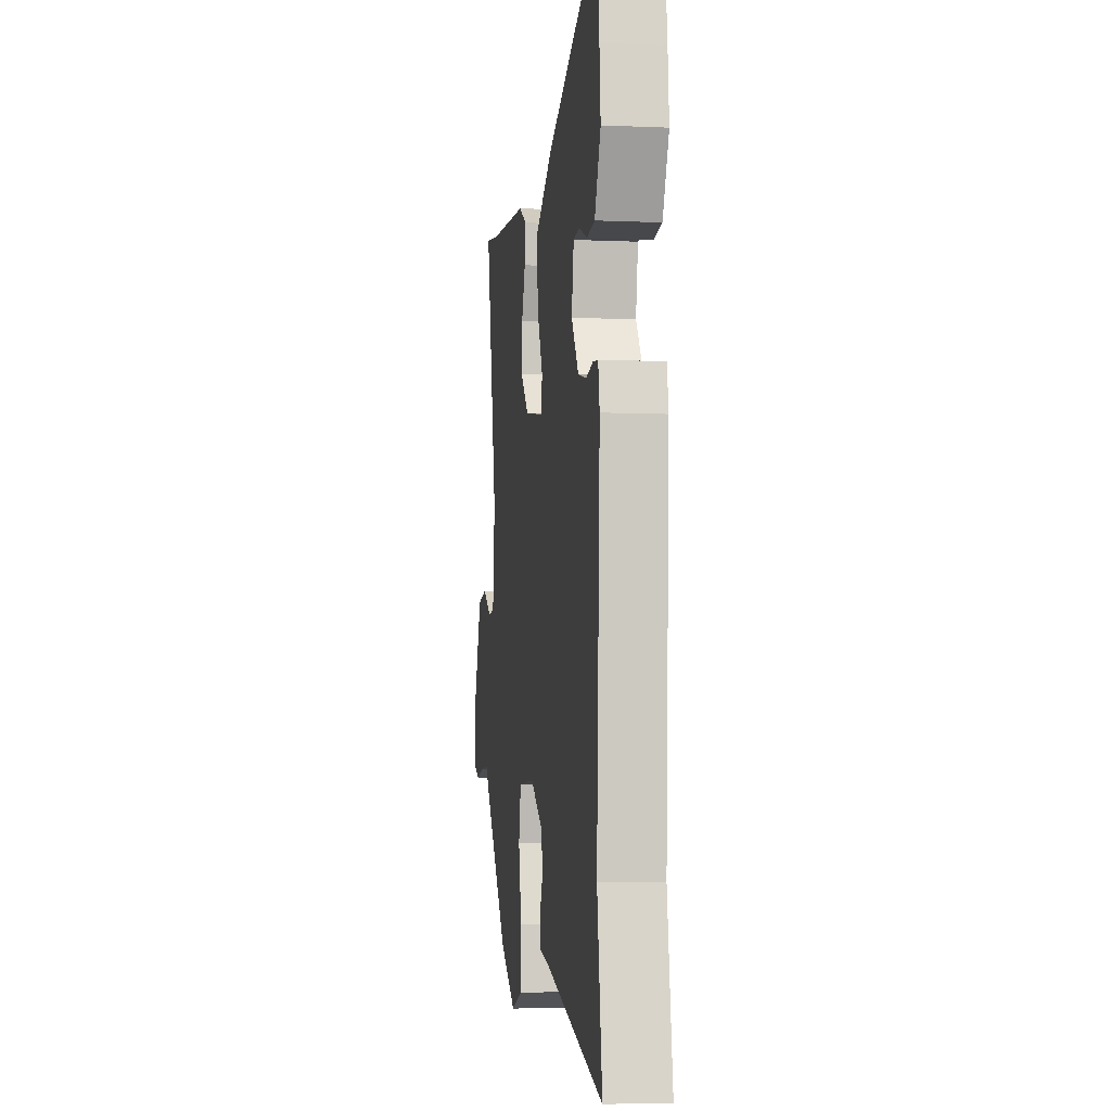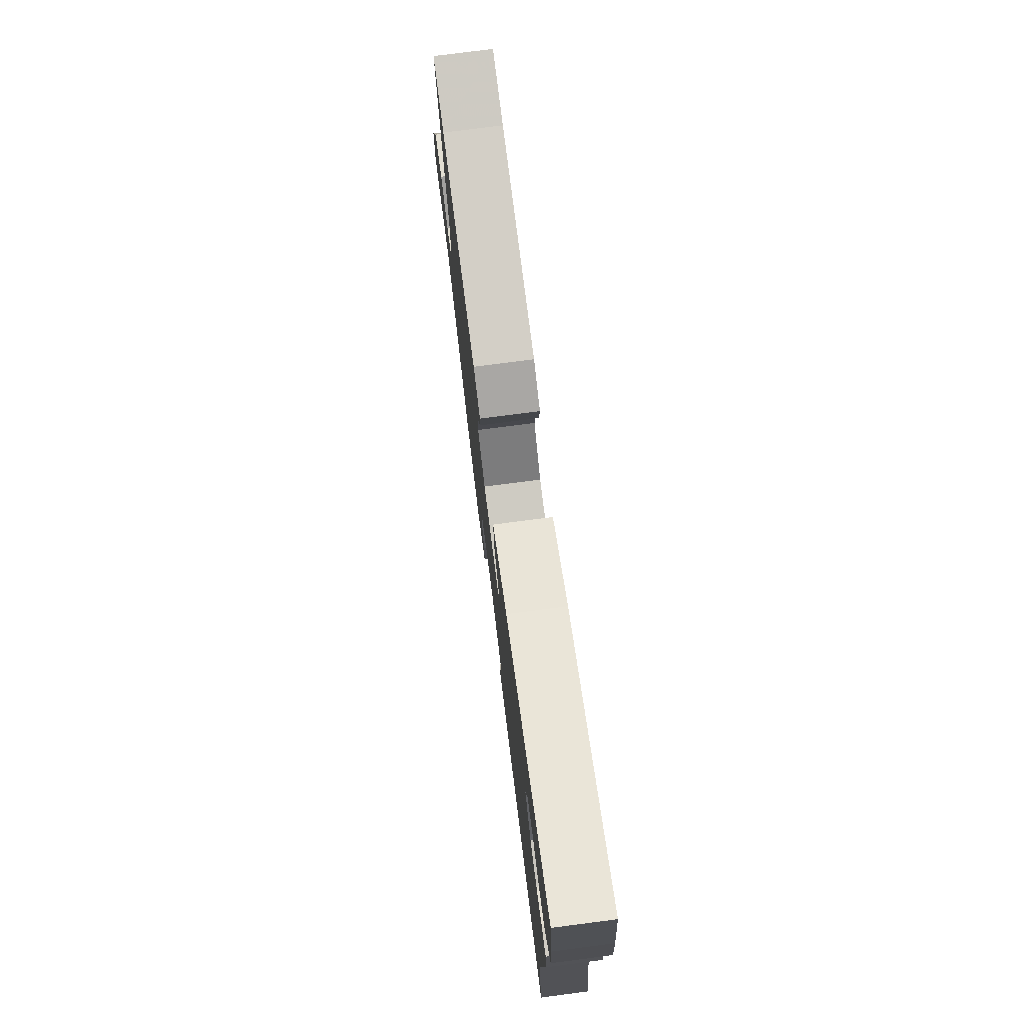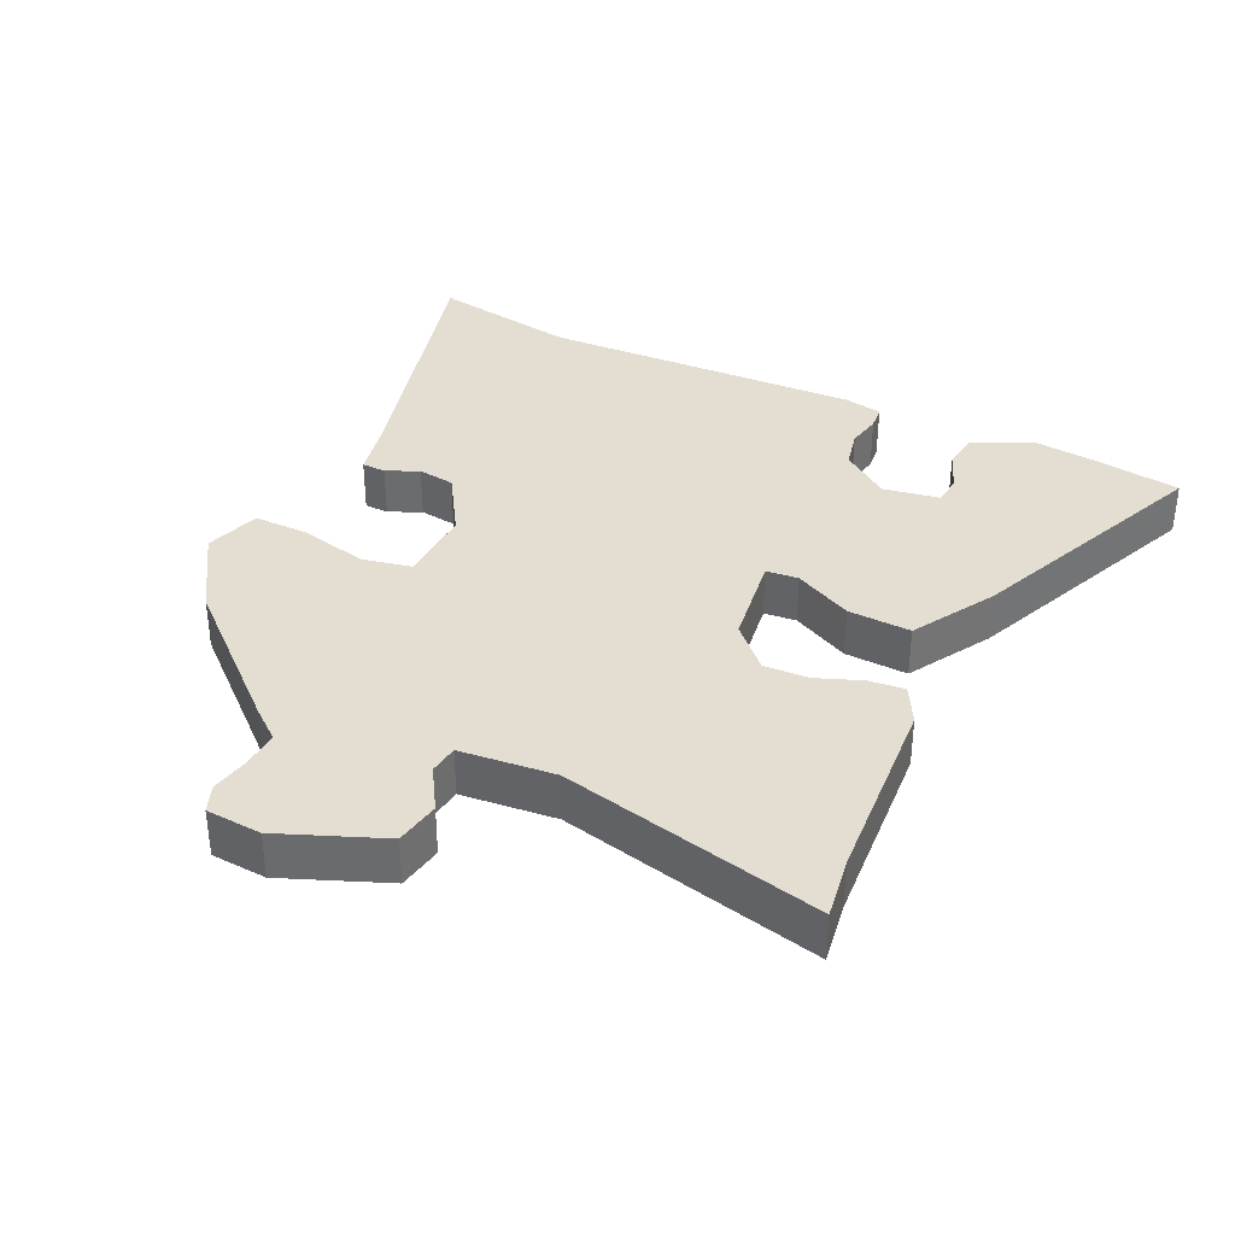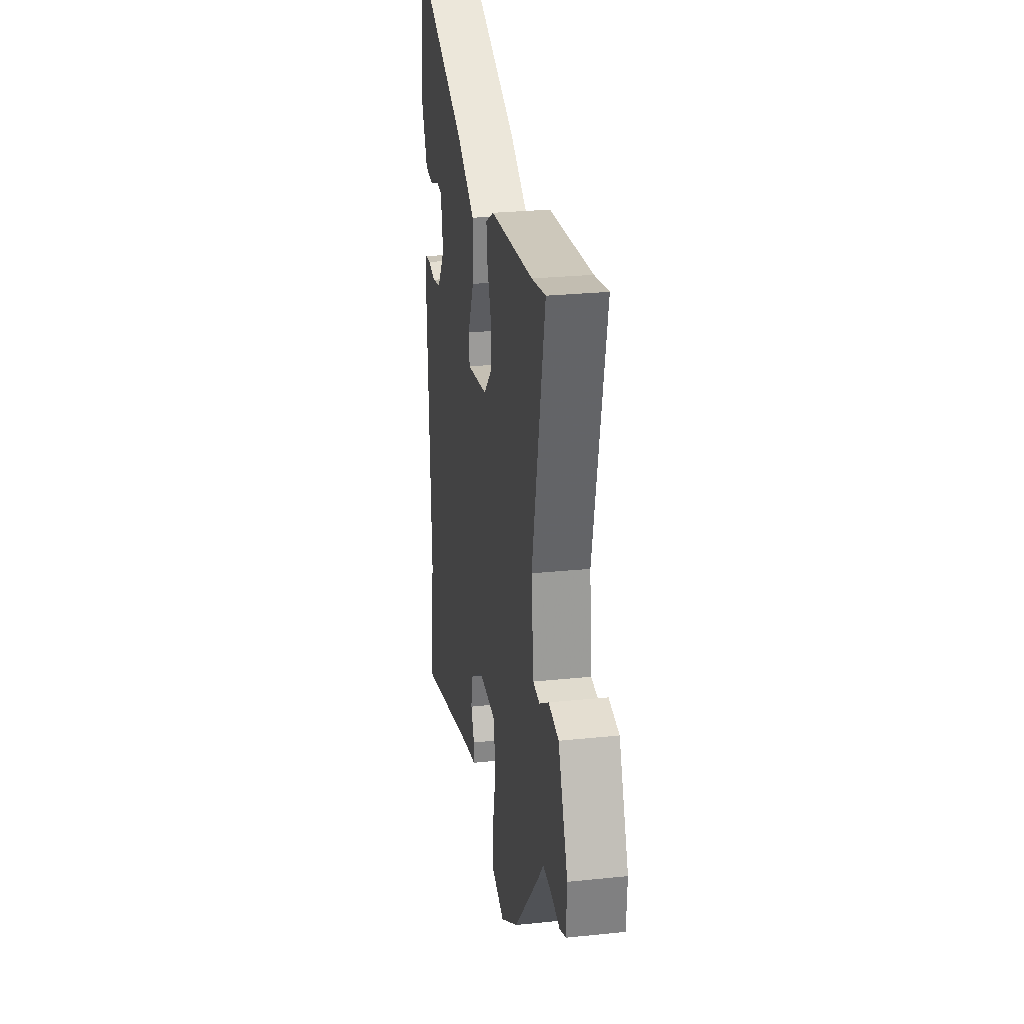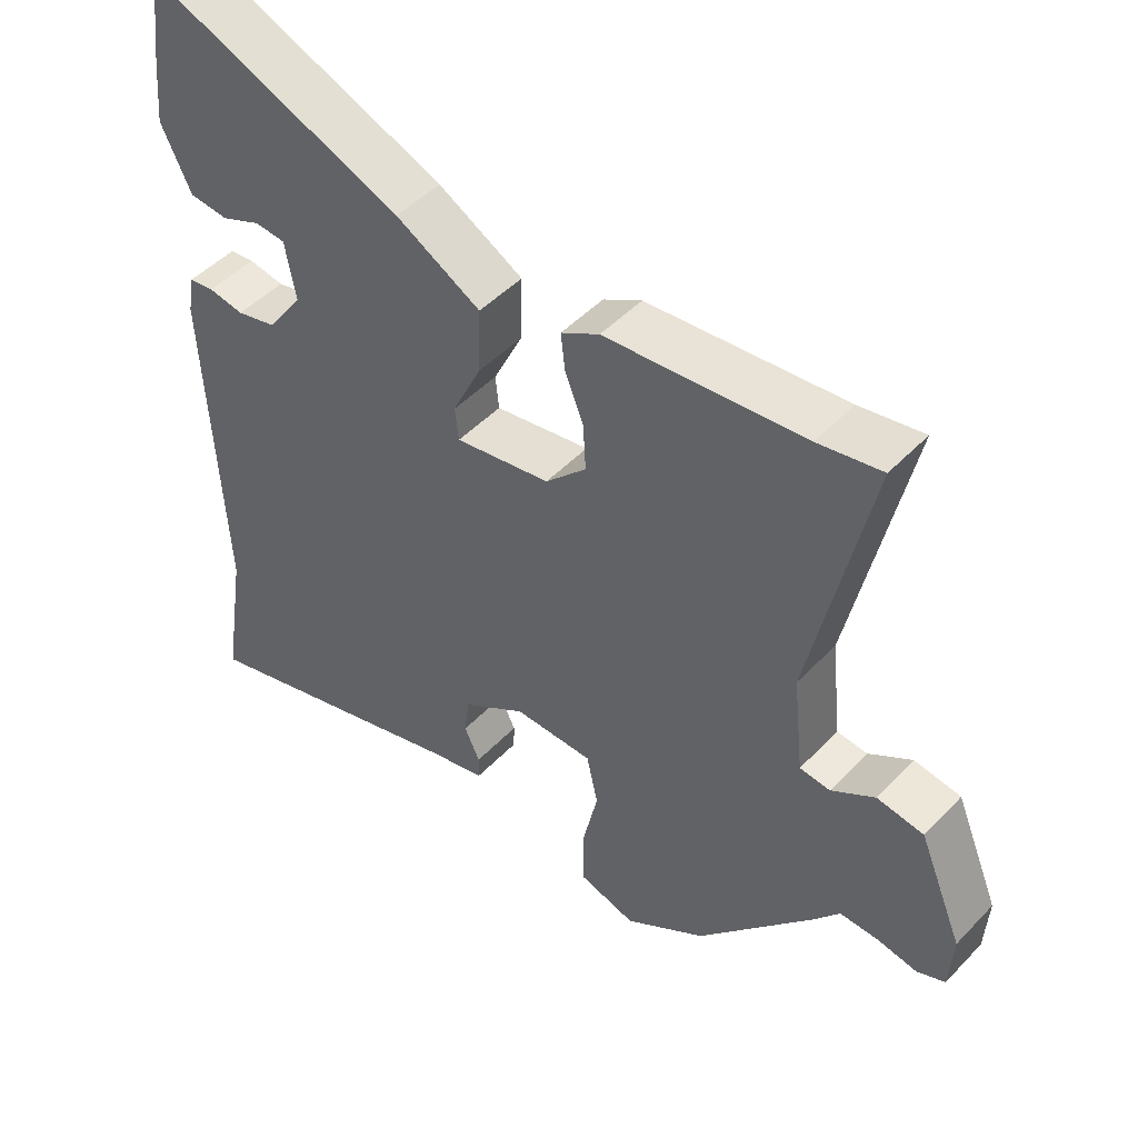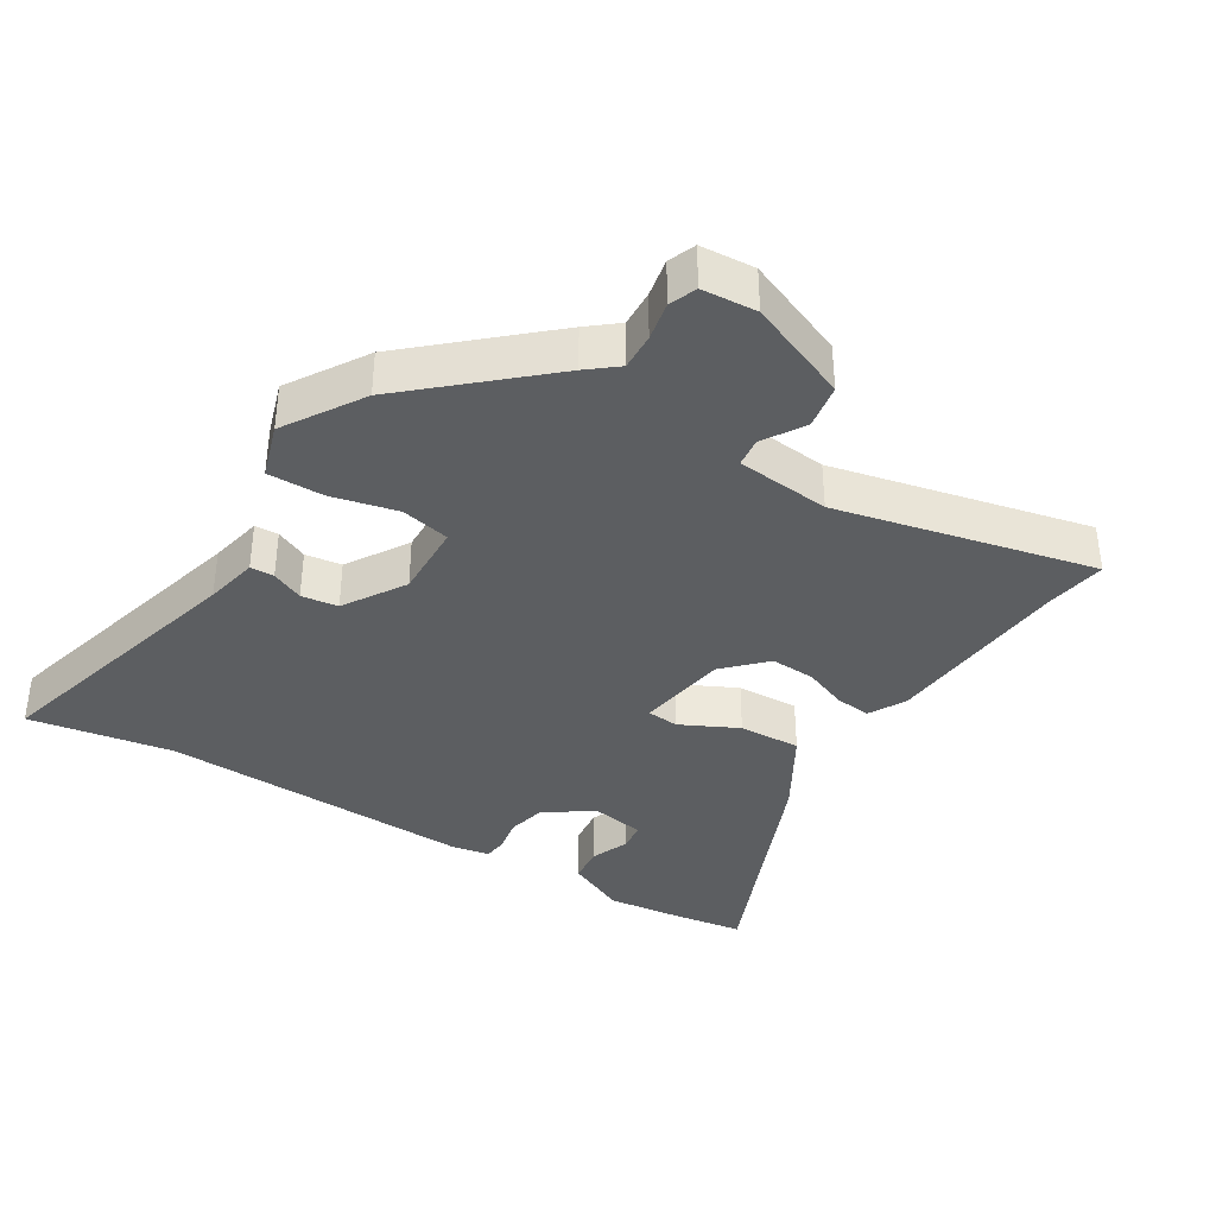
<metadata>
{"format":"obj","ext":"obj","renderer":"f3d","projection":"perspective","resolution":1024,"background":"white","views":[{"elev":-5.5,"azim":82.4,"up":"+Z"},{"elev":76.8,"azim":82.6,"up":"+Z"},{"elev":36.3,"azim":-63.8,"up":"+Y"},{"elev":26.7,"azim":-99.2,"up":"+Z"},{"elev":47.4,"azim":-139.2,"up":"+Z"},{"elev":-37.3,"azim":-121.2,"up":"+Y"}]}
</metadata>
<code>
v 0.485 0.07 0.617
v 0.502 0.07 0.487
v 0.51 0.07 0.4
v 0.468 0.07 0.312
v 0.413 0.07 0.306
v 0.357 0.07 0.329
v 0.314 0.07 0.325
v 0.299 0.07 0.243
v 0.349 0.07 0.173
v 0.405 0.07 0.16
v 0.455 0.07 0.169
v 0.49 0.07 0.165
v 0.5 0.07 0.11
v 0.477 0.07 -0.356
v 0.511 0.07 -0.569
v 0.11 0.07 -0.459
v 0.032 0.07 -0.442
v 0.031 0.07 -0.407
v 0.053 0.07 -0.36
v 0.046 0.07 -0.306
v -0.044 0.07 -0.249
v -0.156 0.07 -0.252
v -0.172 0.07 -0.324
v -0.15 0.07 -0.422
v -0.15 0.07 -0.504
v -0.231 0.07 -0.529
v -0.346 0.07 -0.456
v -0.511 0.07 -0.268
v -0.546 0.07 -0.224
v -0.6 0.07 -0.226
v -0.657 0.07 -0.237
v -0.697 0.07 -0.221
v -0.702 0.07 -0.14
v -0.64 0.07 0.009
v -0.574 0.07 0.02
v -0.513 0.07 -0.018
v -0.47 0.07 -0.013
v -0.455 0.07 0.125
v -0.538 0.07 0.506
v -0.448 0.07 0.491
v -0.168 0.07 0.468
v -0.114 0.07 0.438
v -0.12 0.07 0.386
v -0.146 0.07 0.321
v -0.15 0.07 0.255
v -0.092 0.07 0.197
v 0.043 0.07 0.176
v 0.048 0.07 0.223
v 0.007 0.07 0.308
v 0.004 0.07 0.4
v 0.124 0.07 0.469
v 0.485 0 0.617
v 0.502 0 0.487
v 0.51 0 0.4
v 0.468 0 0.312
v 0.413 0 0.306
v 0.357 0 0.329
v 0.314 0 0.325
v 0.299 0 0.243
v 0.349 0 0.173
v 0.405 0 0.16
v 0.455 0 0.169
v 0.49 0 0.165
v 0.5 0 0.11
v 0.477 0 -0.356
v 0.511 0 -0.569
v 0.11 0 -0.459
v 0.032 0 -0.442
v 0.031 0 -0.407
v 0.053 0 -0.36
v 0.046 0 -0.306
v -0.044 0 -0.249
v -0.156 0 -0.252
v -0.172 0 -0.324
v -0.15 0 -0.422
v -0.15 0 -0.504
v -0.231 0 -0.529
v -0.346 0 -0.456
v -0.511 0 -0.268
v -0.546 0 -0.224
v -0.6 0 -0.226
v -0.657 0 -0.237
v -0.697 0 -0.221
v -0.702 0 -0.14
v -0.64 0 0.009
v -0.574 0 0.02
v -0.513 0 -0.018
v -0.47 0 -0.013
v -0.455 0 0.125
v -0.538 0 0.506
v -0.448 0 0.491
v -0.168 0 0.468
v -0.114 0 0.438
v -0.12 0 0.386
v -0.146 0 0.321
v -0.15 0 0.255
v -0.092 0 0.197
v 0.043 0 0.176
v 0.048 0 0.223
v 0.007 0 0.308
v 0.004 0 0.4
v 0.124 0 0.469
f 48 49 50 51
f 47 48 51 1
f 41 42 43 44
f 40 41 44 45
f 38 39 40 45
f 37 38 45 46
f 33 34 35 36
f 33 36 37
f 30 31 32 33
f 29 30 33 37
f 23 24 25 26
f 22 23 26 27
f 16 17 18 19
f 14 15 16 19
f 14 19 20
f 13 14 20 21
f 10 11 12 13
f 9 10 13 21
f 3 4 5 6
f 3 6 7
f 2 3 7
f 47 1 2 7
f 29 37 46 47
f 29 47 7 8
f 22 27 28 29
f 21 22 29
f 8 9 21 29
f 102 101 100 99
f 52 102 99 98
f 95 94 93 92
f 96 95 92 91
f 96 91 90 89
f 97 96 89 88
f 87 86 85 84
f 88 87 84
f 84 83 82 81
f 88 84 81 80
f 77 76 75 74
f 78 77 74 73
f 70 69 68 67
f 70 67 66 65
f 71 70 65
f 72 71 65 64
f 64 63 62 61
f 72 64 61 60
f 57 56 55 54
f 58 57 54
f 58 54 53
f 58 53 52 98
f 98 97 88 80
f 59 58 98 80
f 80 79 78 73
f 80 73 72
f 80 72 60 59
f 1 52 53 2
f 2 53 54 3
f 3 54 55 4
f 4 55 56 5
f 5 56 57 6
f 6 57 58 7
f 7 58 59 8
f 8 59 60 9
f 9 60 61 10
f 10 61 62 11
f 11 62 63 12
f 12 63 64 13
f 13 64 65 14
f 14 65 66 15
f 15 66 67 16
f 16 67 68 17
f 17 68 69 18
f 18 69 70 19
f 19 70 71 20
f 20 71 72 21
f 21 72 73 22
f 22 73 74 23
f 23 74 75 24
f 24 75 76 25
f 25 76 77 26
f 26 77 78 27
f 27 78 79 28
f 28 79 80 29
f 29 80 81 30
f 30 81 82 31
f 31 82 83 32
f 32 83 84 33
f 33 84 85 34
f 34 85 86 35
f 35 86 87 36
f 36 87 88 37
f 37 88 89 38
f 38 89 90 39
f 39 90 91 40
f 40 91 92 41
f 41 92 93 42
f 42 93 94 43
f 43 94 95 44
f 44 95 96 45
f 45 96 97 46
f 46 97 98 47
f 47 98 99 48
f 48 99 100 49
f 49 100 101 50
f 50 101 102 51
f 51 102 52 1

</code>
